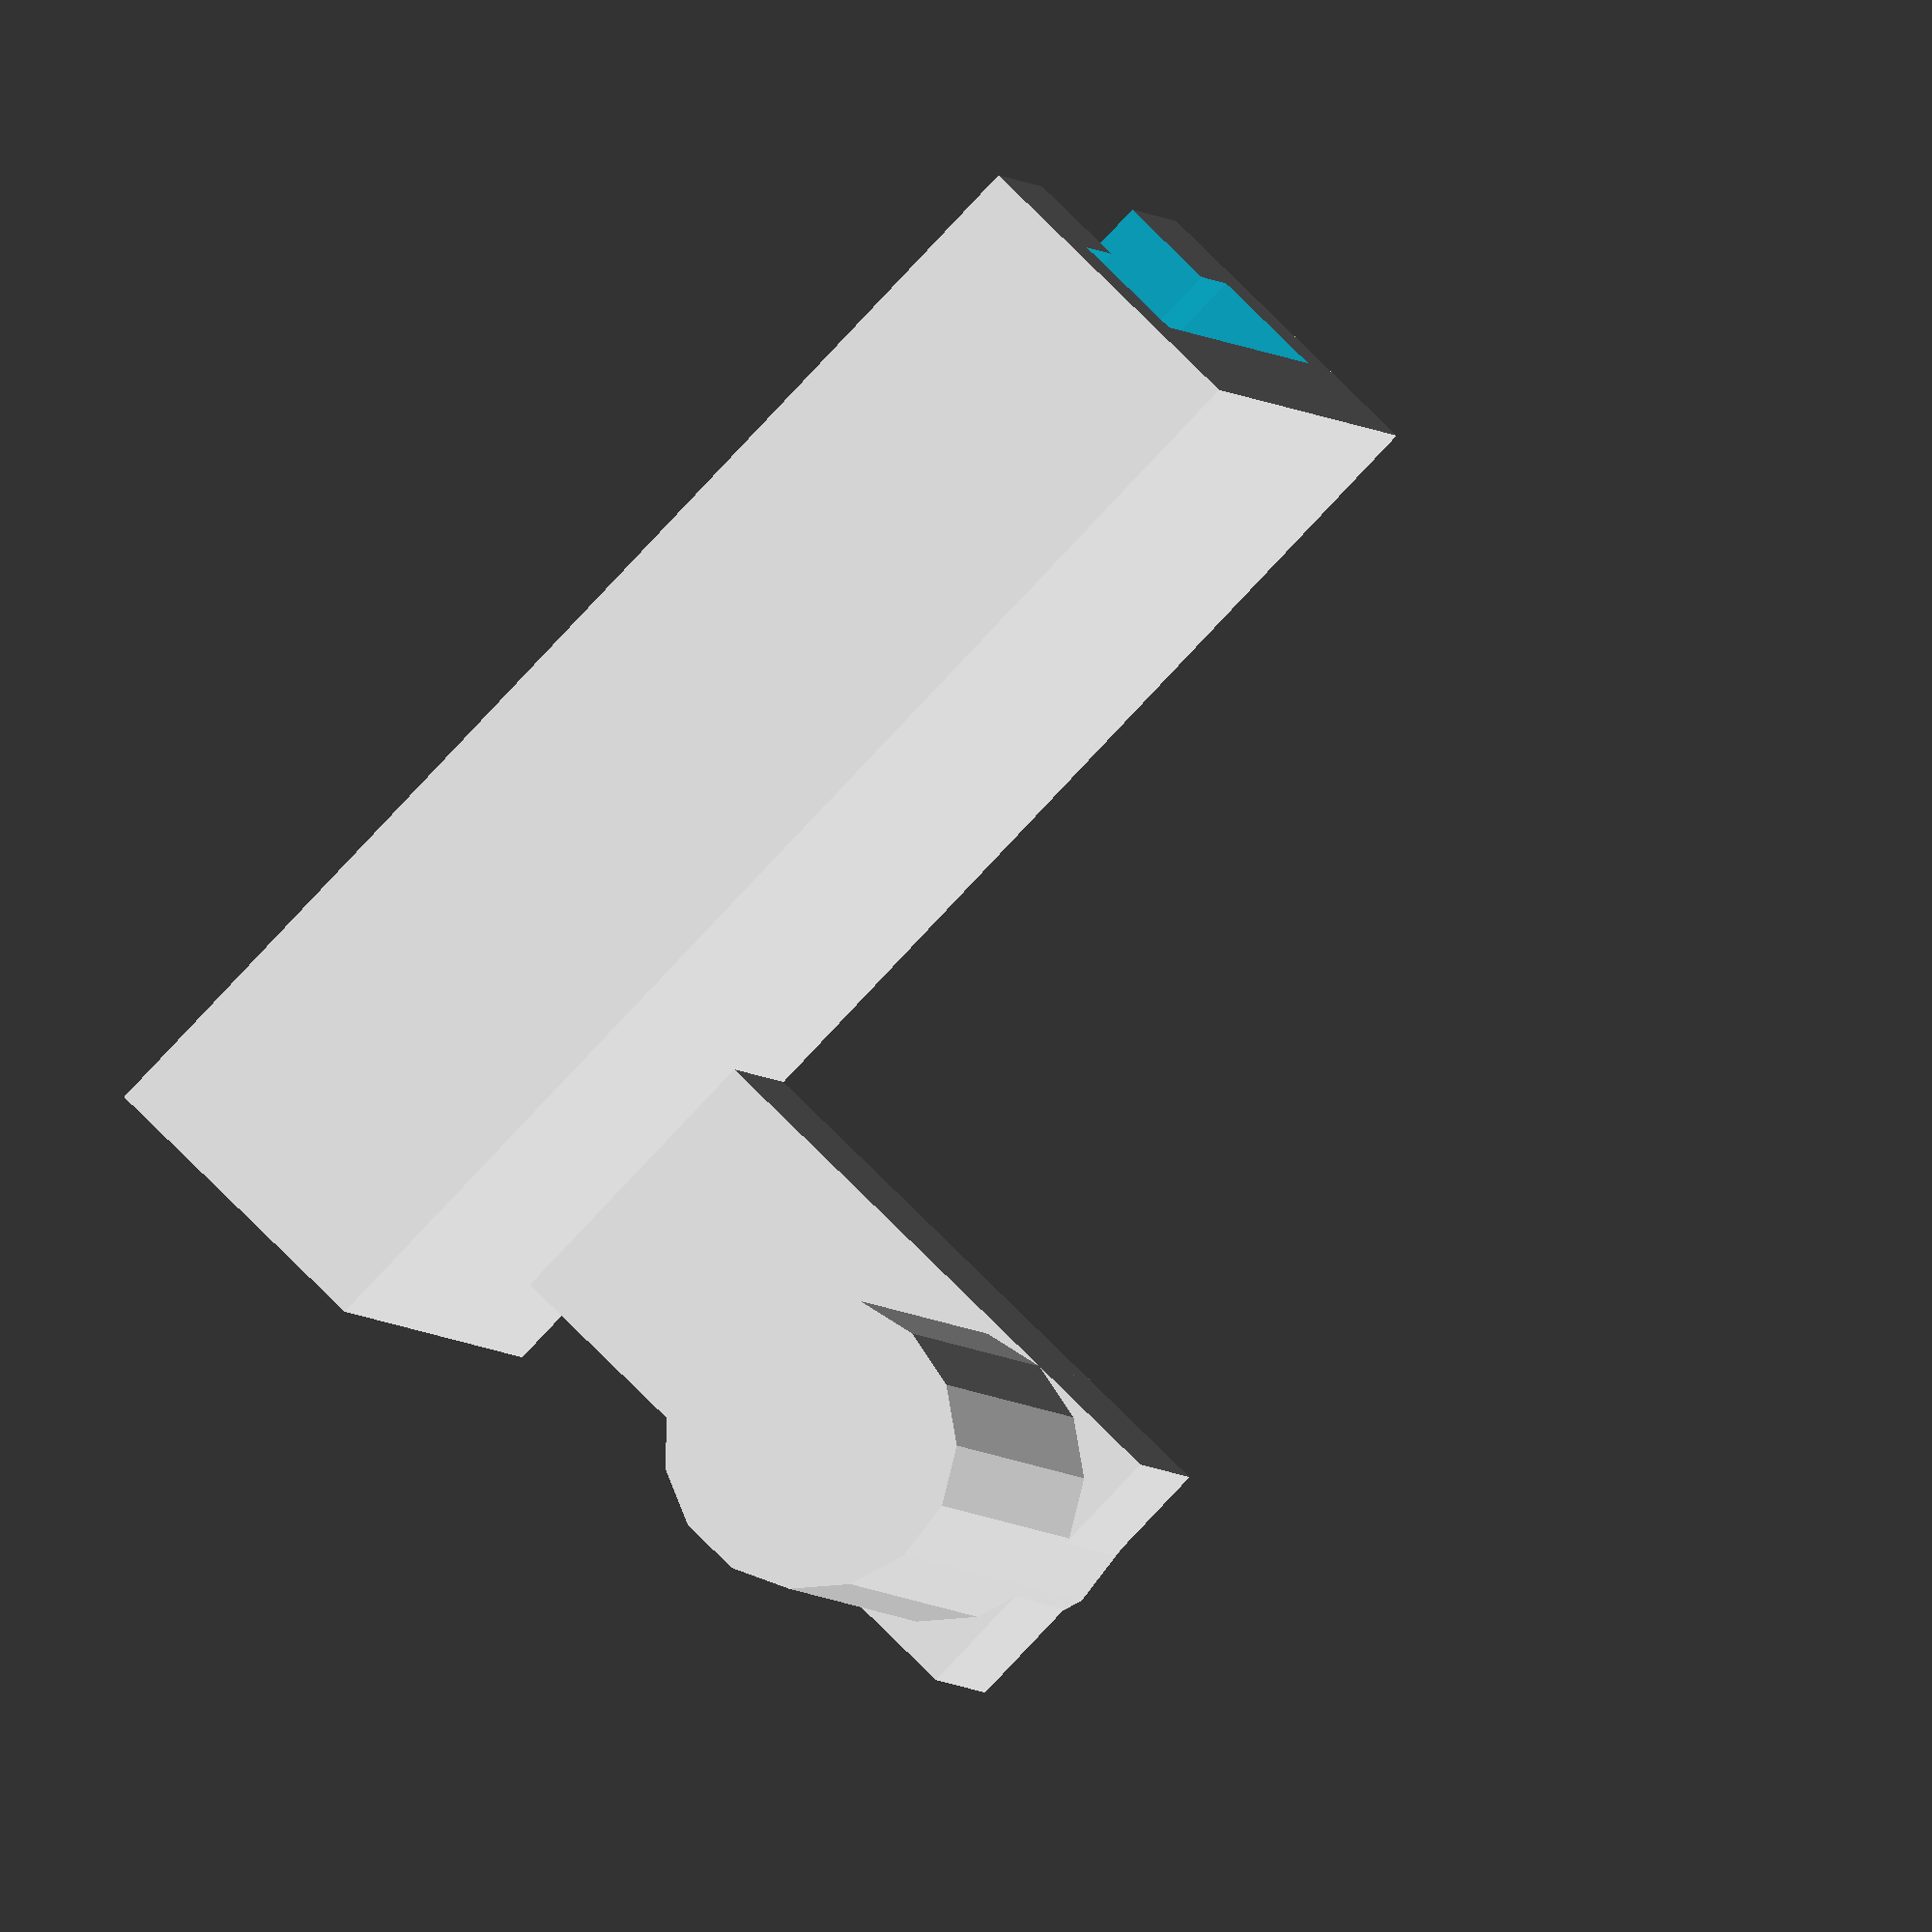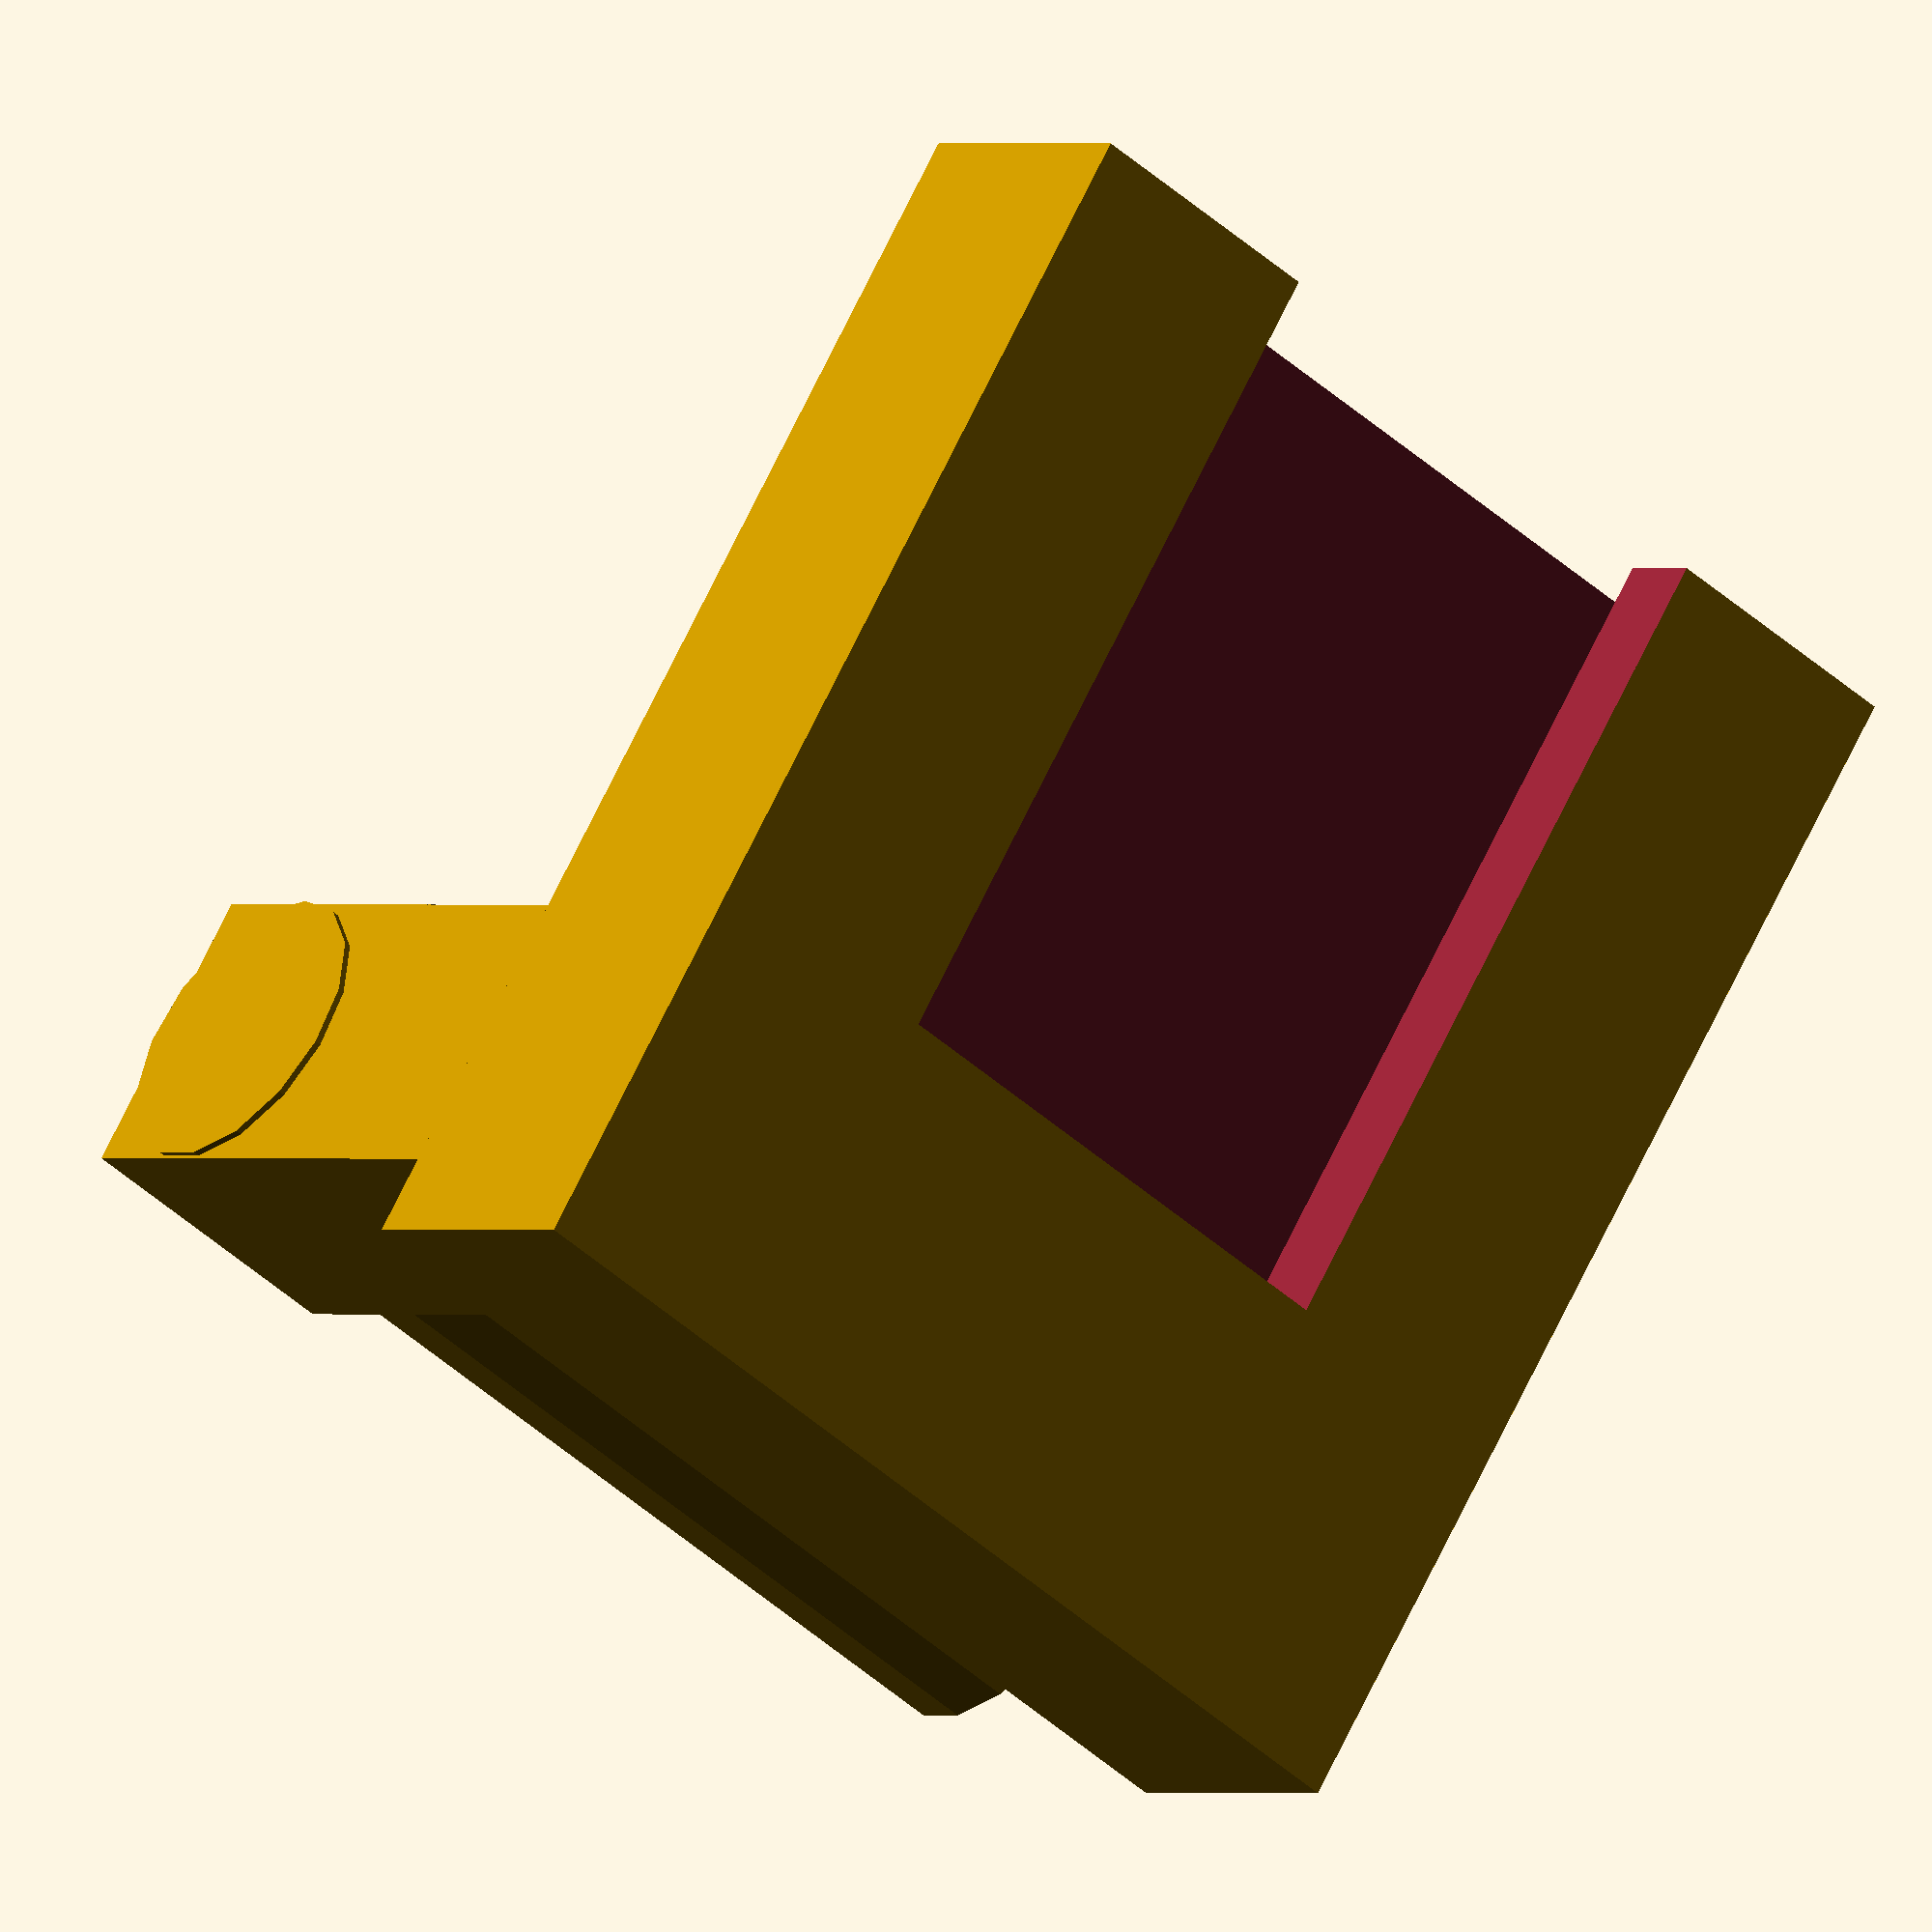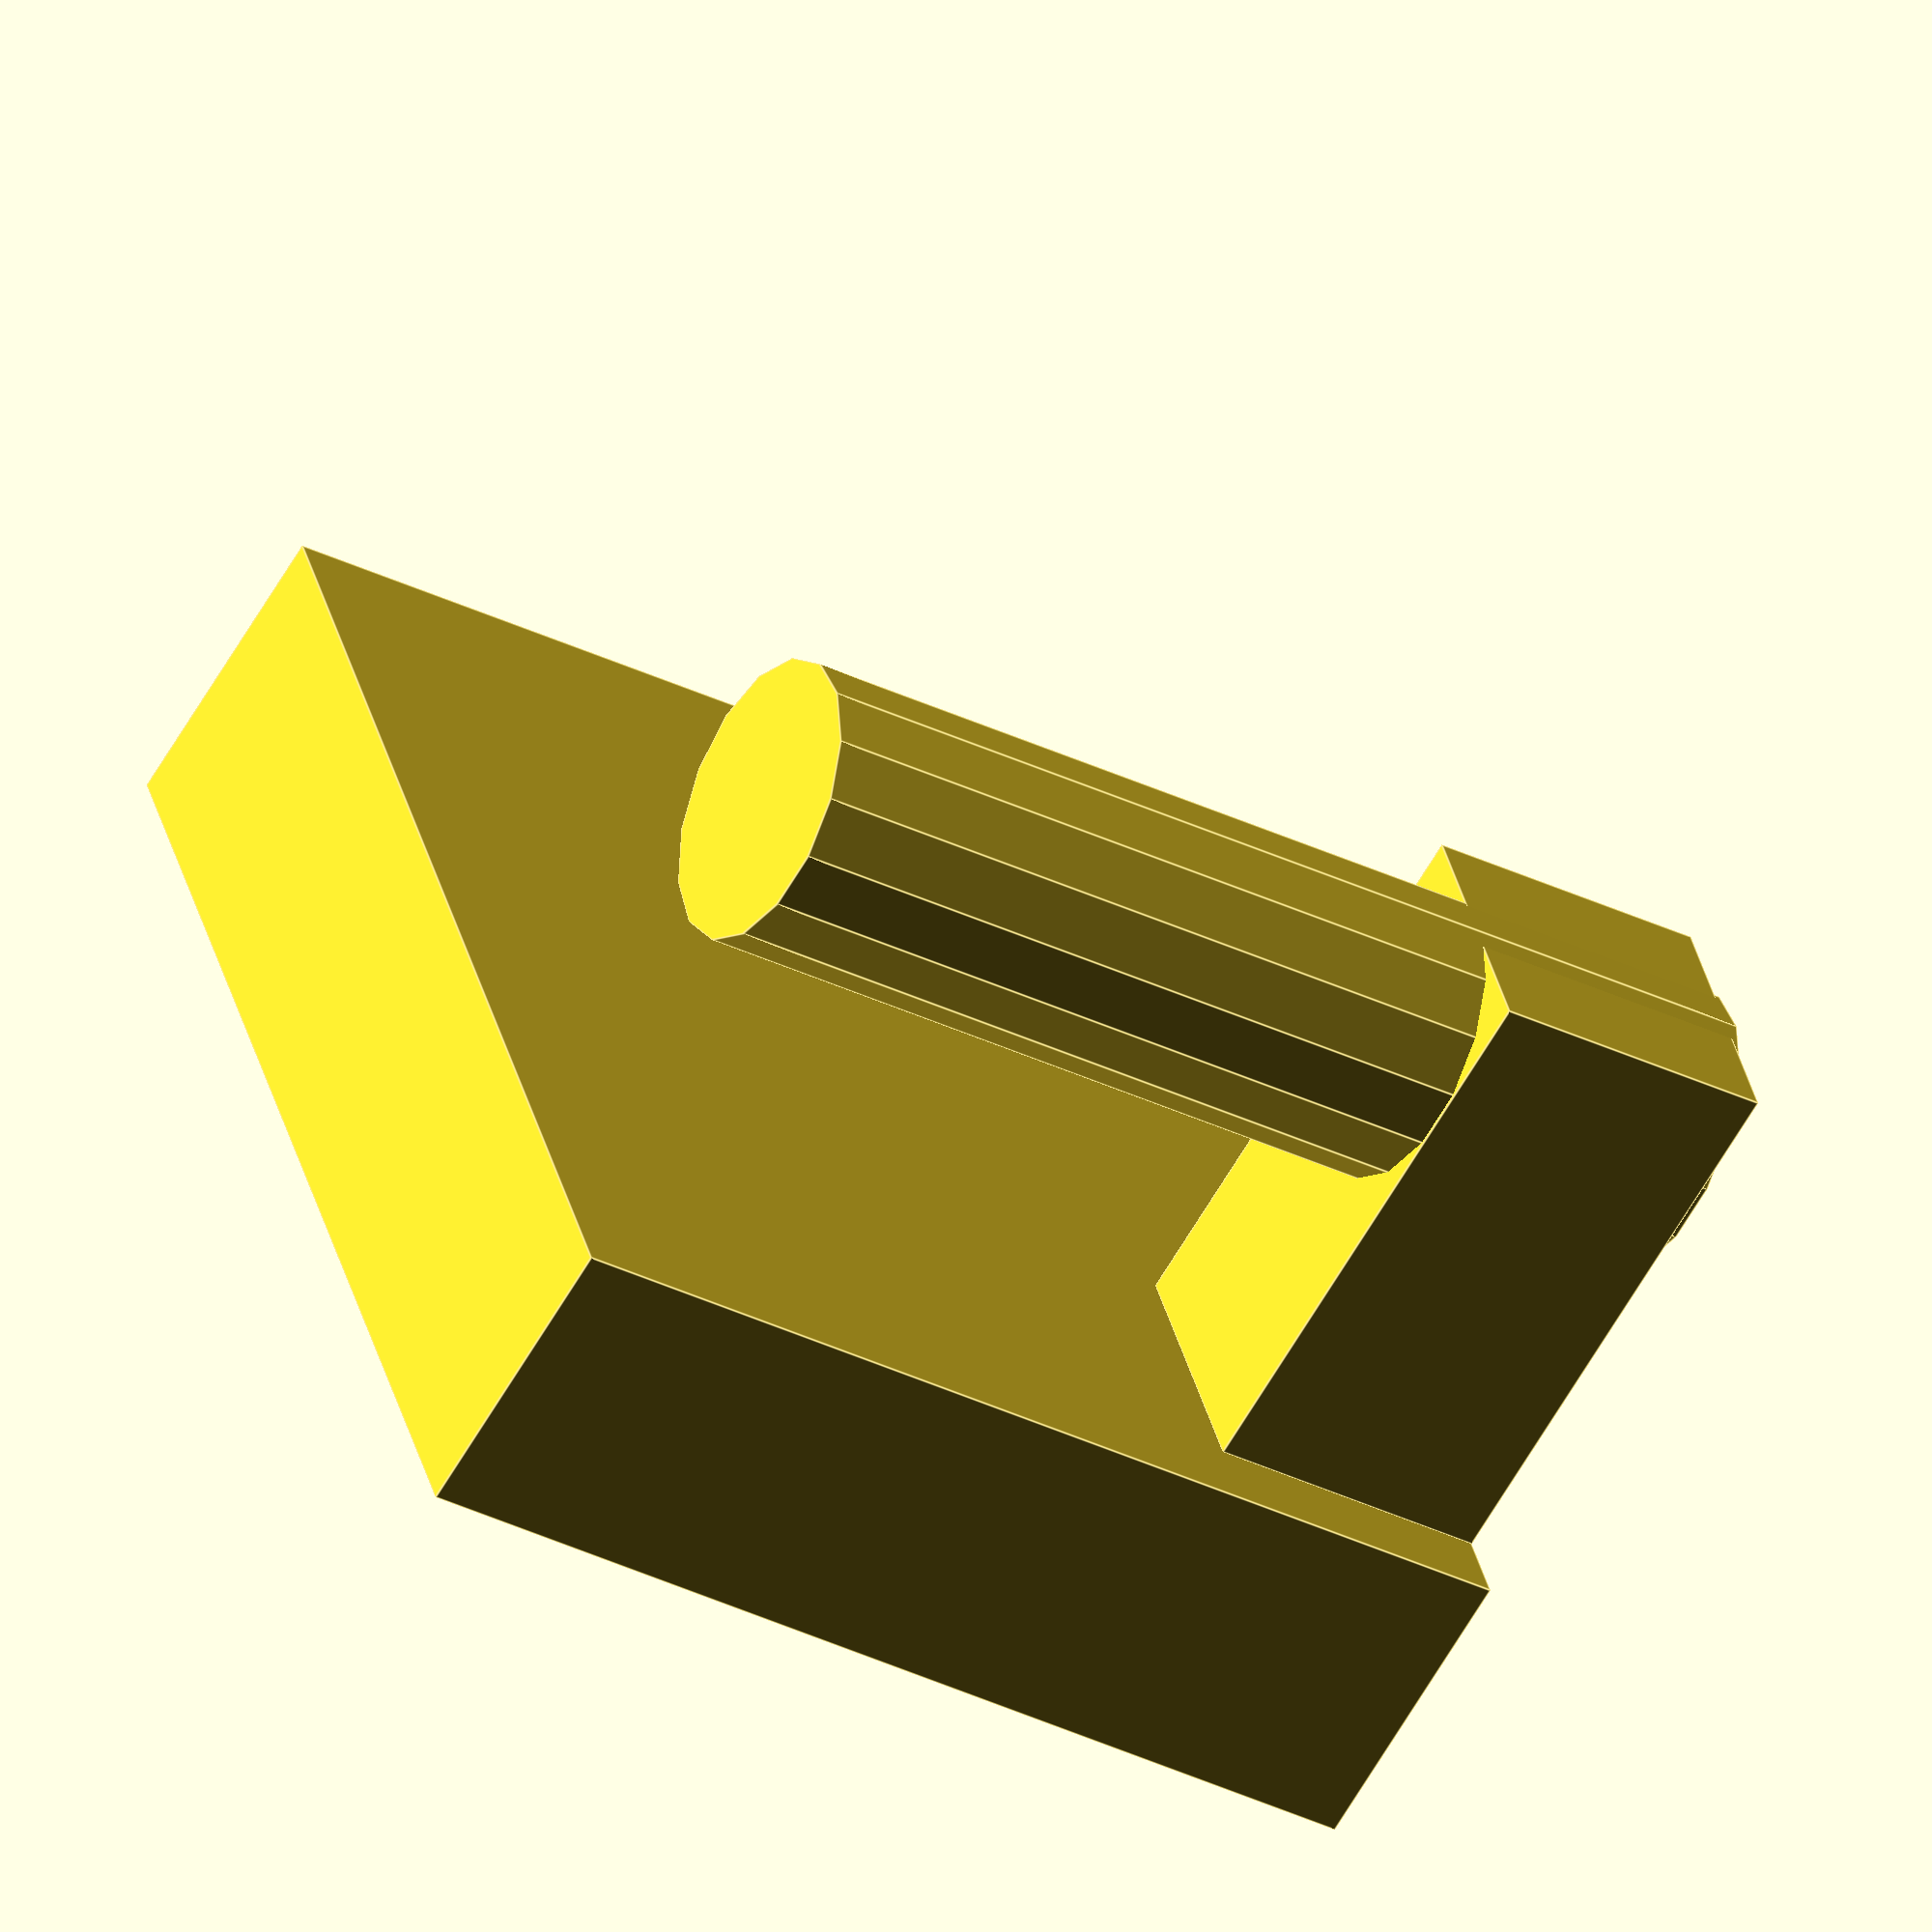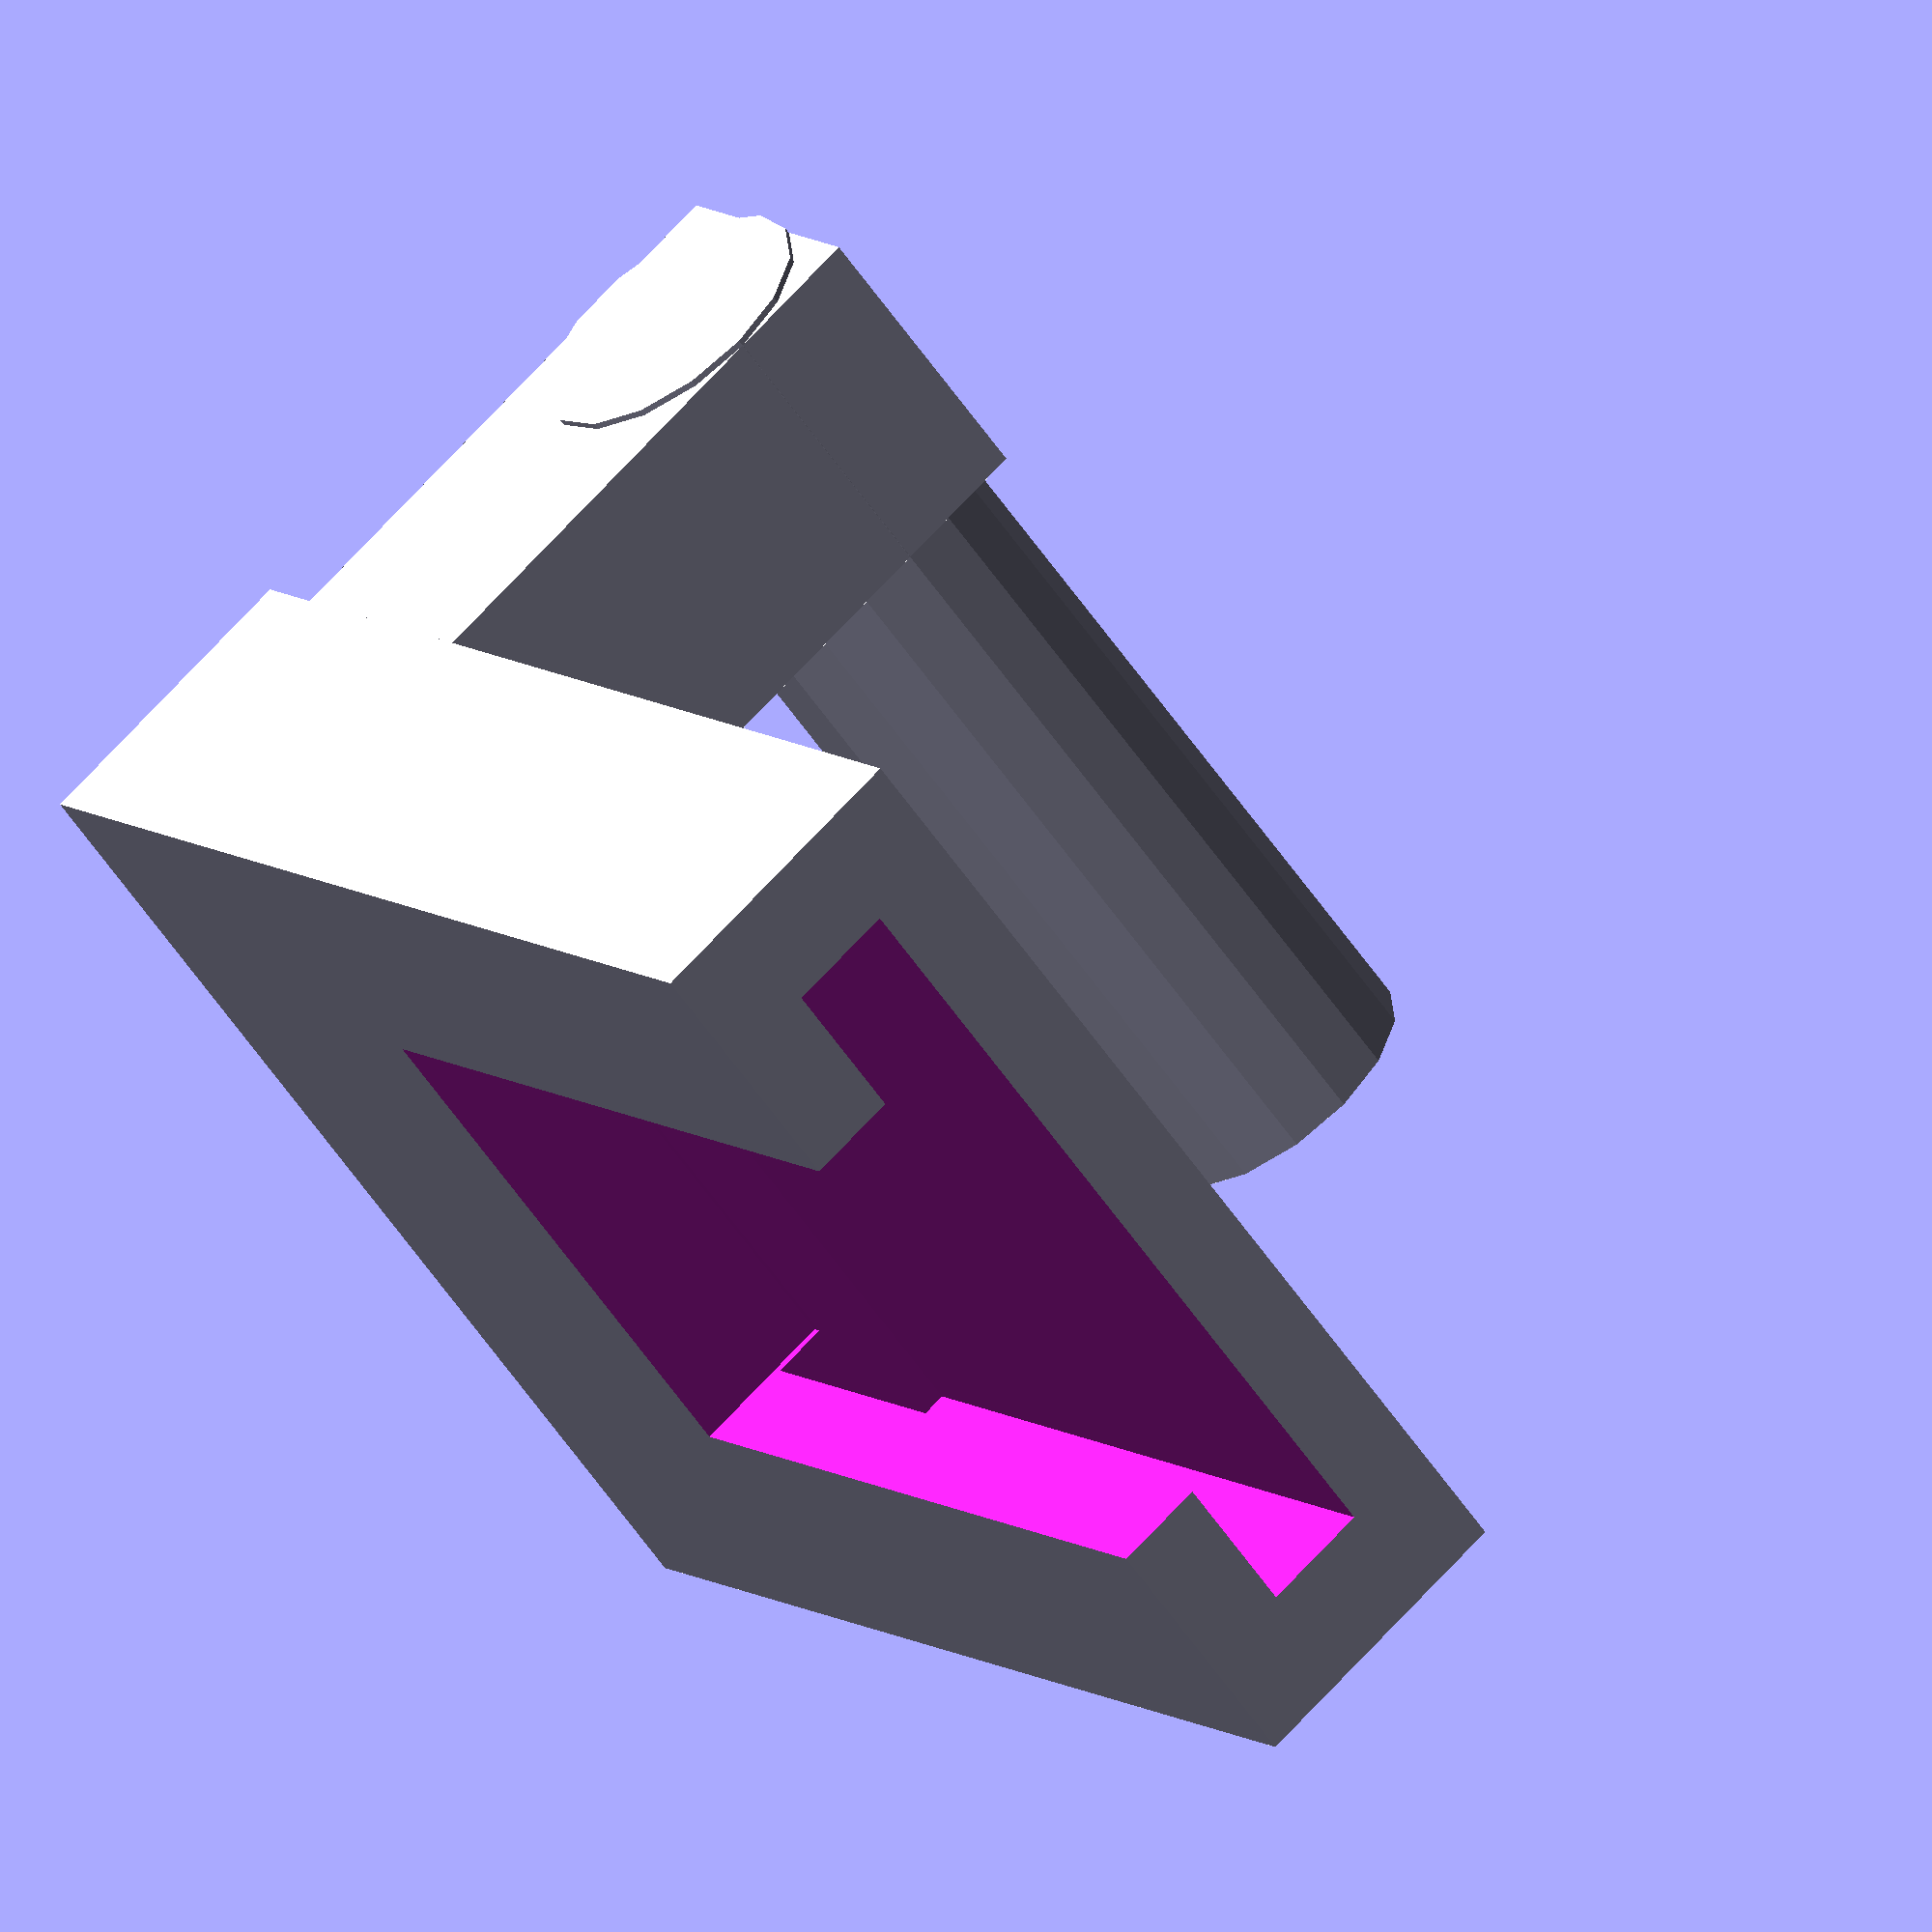
<openscad>
/*
 *  OpenSCAD threaded rod holder 
 *  Copyright (C) 2013 Mogue Carpenter
 *
 *  License: LGPL 2.1 or later
 *
 *  A simple holder to hold a toilet seat
 *  onto a bow.
*/

rotate([90,0,90])
seat_hook();

module seat_hook(){
	base();
	rotate([180,0,90])
		translate([-(32.5/2)+(13-9),-((32.5/2)-(9/2)),(9.4/2)+((26.7-9.4)/2)])
			hook();
}

module hook(){
	cube([9,9,26.7-9.4],center = true);
	translate([0,(32.5-9.4)/2,(26.7/2)-(9) ] )
		rotate ([90,0,0])
			cylinder(h = 32.5, r = 9/2,center = true);

}

module base(){
	difference () {
		cube (size=[32.5,38.5,9.4], center=true);
		translate([0,9,0])
			cube (size=[1+32.5-8,38.5-(3.5*2),3.5],center=true);
		translate([0,8.2,5])
			cube (size=[32.5-(8*2),38.5-(8),10],center=true);
	};
};
</openscad>
<views>
elev=83.4 azim=193.1 roll=316.7 proj=o view=solid
elev=288.7 azim=232.1 roll=205.9 proj=o view=solid
elev=145.0 azim=239.1 roll=13.1 proj=o view=edges
elev=170.8 azim=320.2 roll=208.6 proj=o view=wireframe
</views>
